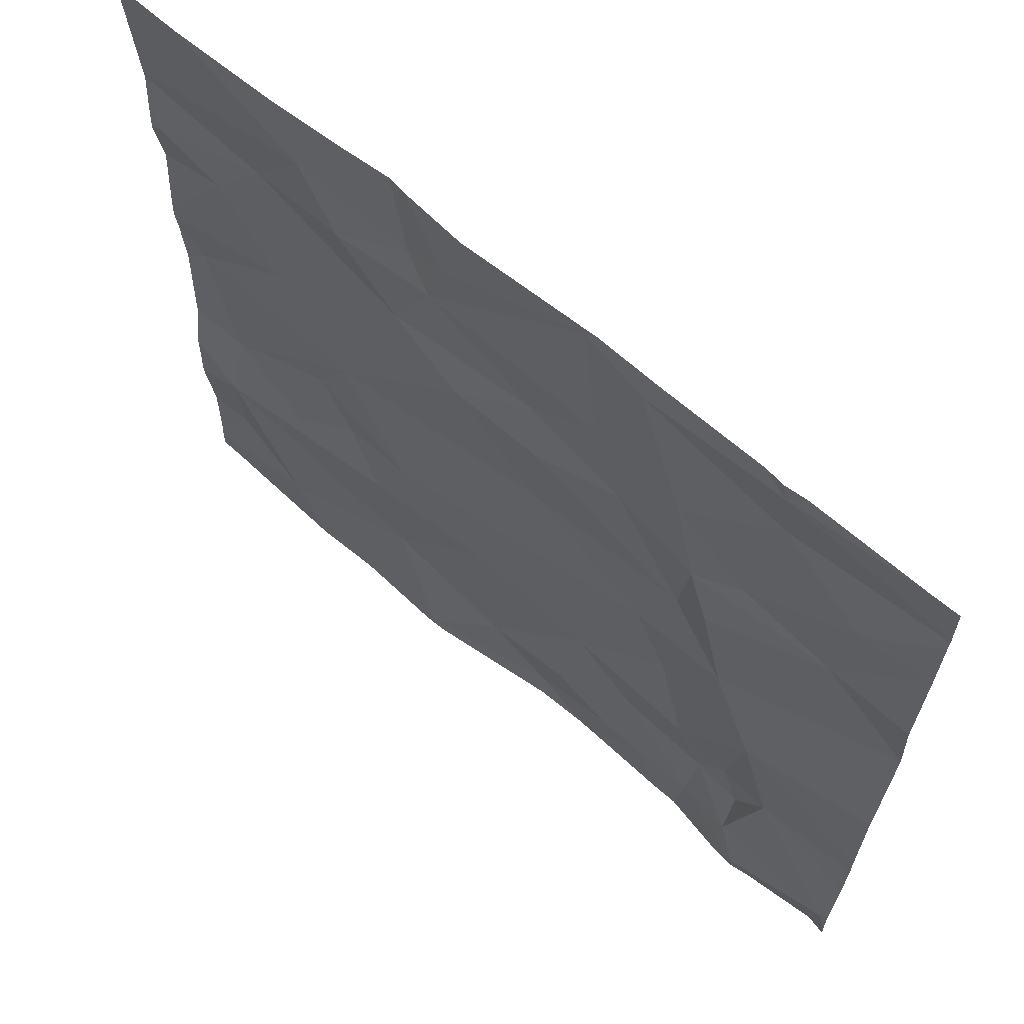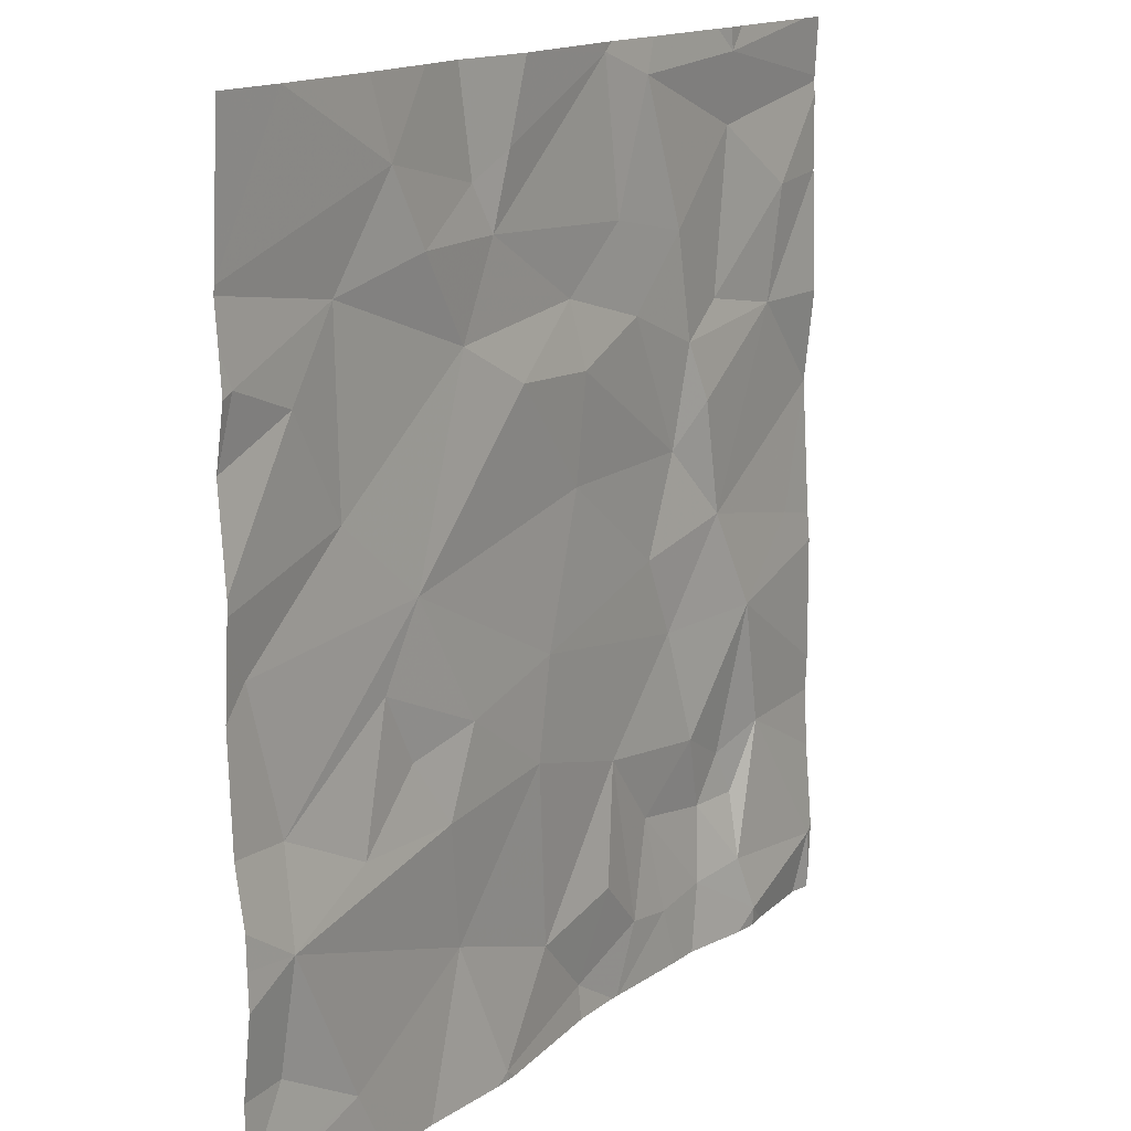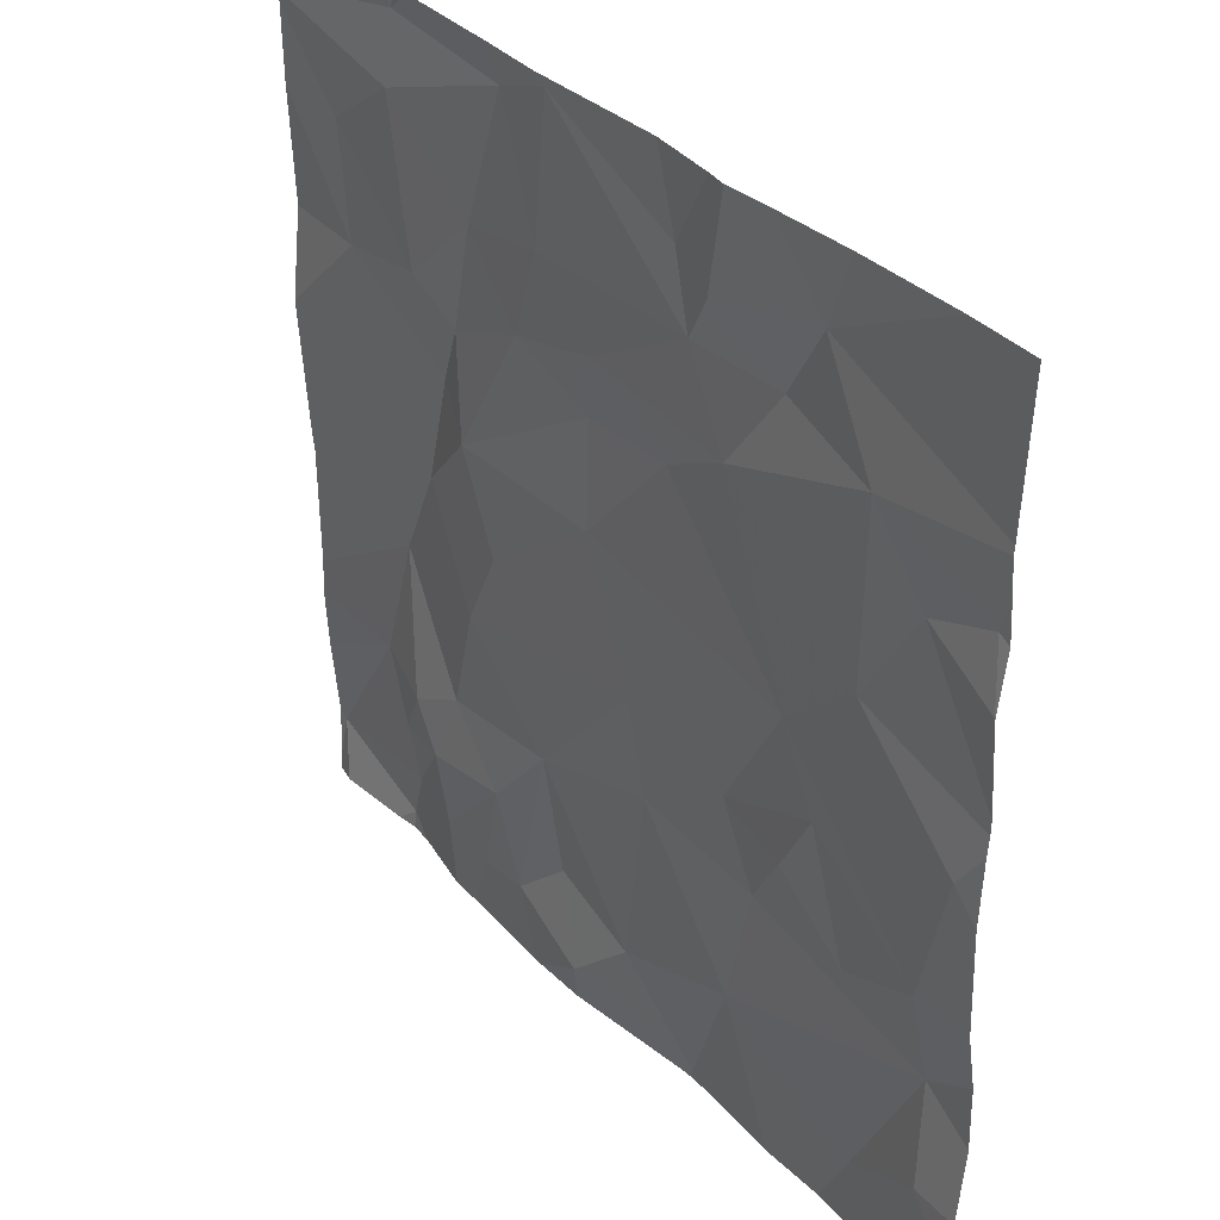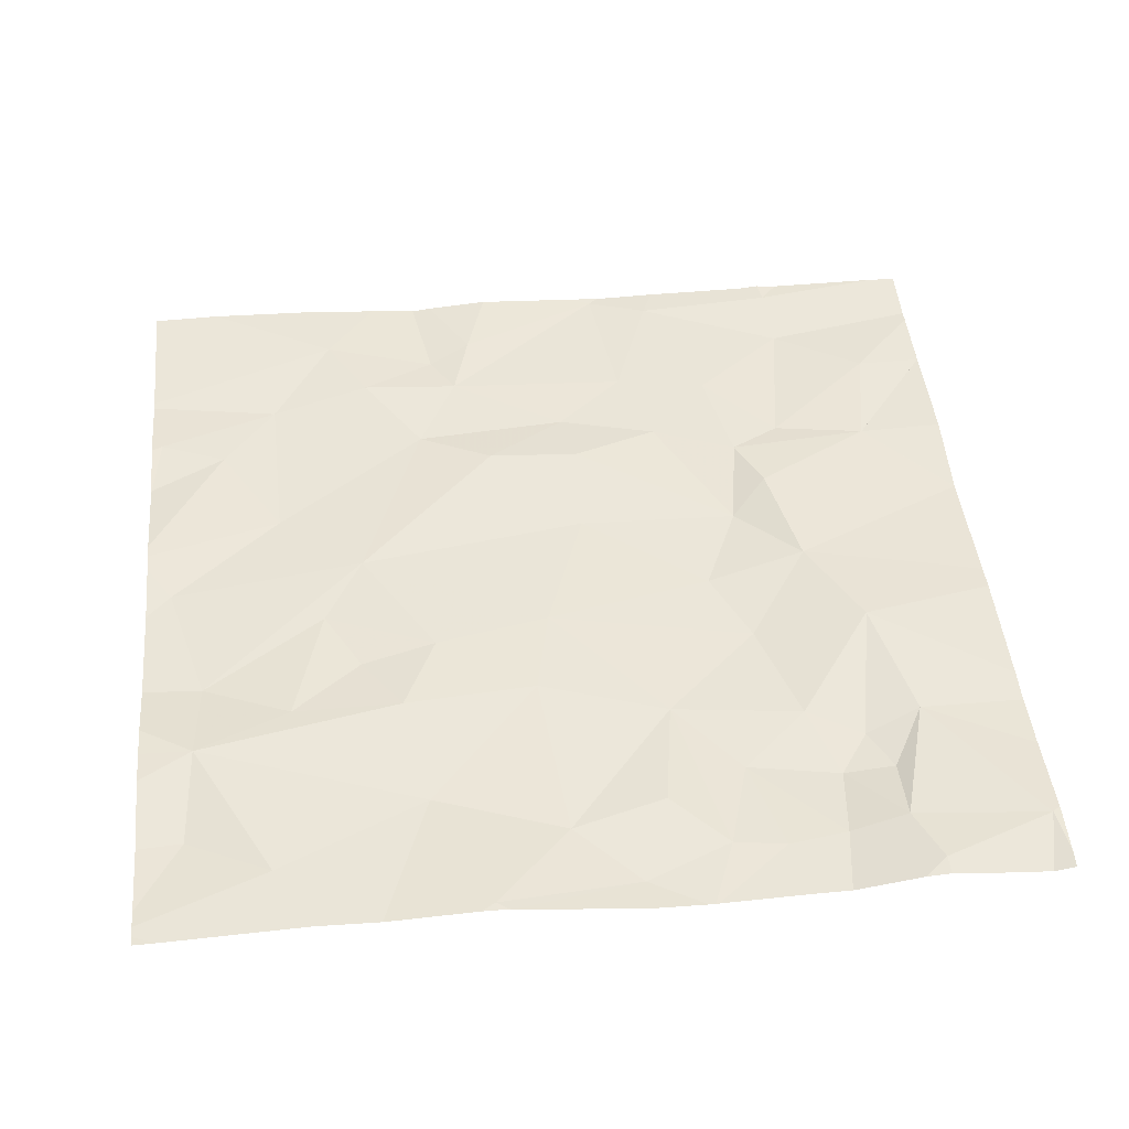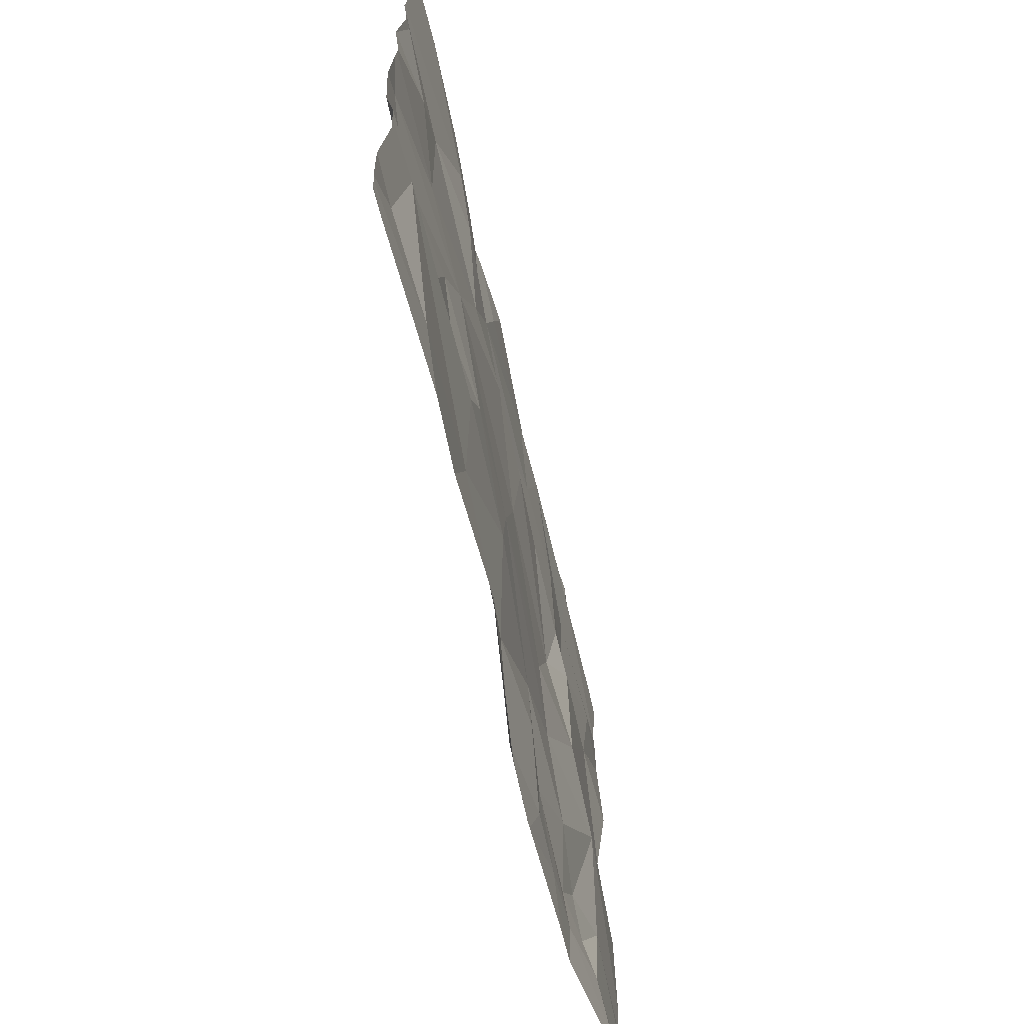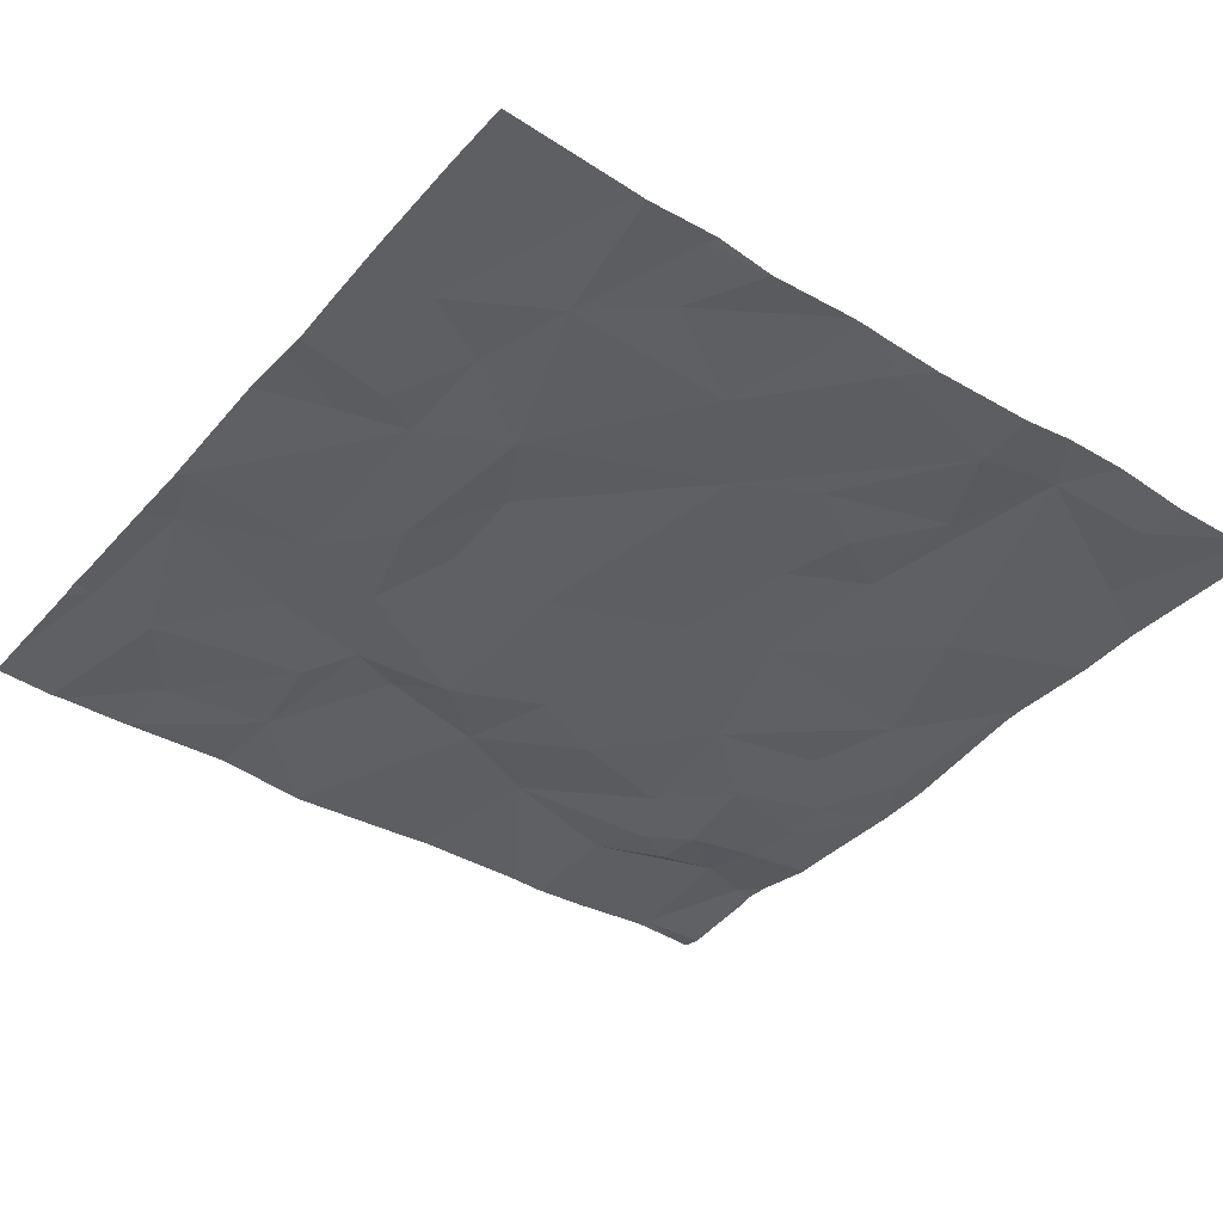
<metadata>
{"format":"obj","ext":"obj","renderer":"f3d","projection":"perspective","resolution":1024,"background":"white","views":[{"elev":65.6,"azim":40.9,"up":"+Y"},{"elev":15.1,"azim":-56.4,"up":"+Y"},{"elev":35.5,"azim":-127.3,"up":"+Y"},{"elev":46.3,"azim":-5.5,"up":"+Z"},{"elev":-68.4,"azim":-76.8,"up":"+Y"},{"elev":-39.8,"azim":-127.0,"up":"+Z"}]}
</metadata>
<code>
v -90.07 271.9 490.7
v -91.19 270 490.7
v -91.22 271.9 490.7
v -90.27 270 490.7
v -90.03 270.1 490.7
v -91.08 271.9 490.7
v -91.26 271.9 490.7
v -91.19 270 490.7
v -90.85 271.9 490.7
v -90.37 271.9 490.7
v -90.41 271.9 490.7
v -90.01 271.1 490.7
v -90.01 271.6 490.7
v -91.16 270 490.7
v -90.24 270.4 490.7
v -90.31 270.7 490.7
v -90.06 270 490.7
v -90.32 270 490.7
v -90.32 270.3 490.7
v -90.36 270.4 490.7
v -90.32 270.1 490.7
v -91.06 270.6 490.7
v -91.35 270.5 490.7
v -91.27 270.7 490.7
v -90.63 270.3 490.7
v -90.43 270.3 490.7
v -90.45 270.1 490.7
v -90.58 270.1 490.7
v -90.69 270.1 490.7
v -90.49 270.4 490.7
v -90.78 270.5 490.7
v -91.02 270.2 490.7
v -90.81 270.2 490.7
v -90.88 270 490.7
v -91.01 270.8 490.7
v -90.56 270.7 490.7
v -91.31 270.3 490.7
v -90.01 271.1 490.7
v -91.82 270.2 490.7
v -91.59 270.5 490.7
v -91.8 270.4 490.7
v -91.79 270.6 490.7
v -91.51 270.8 490.7
v -91.44 270.7 490.7
v -90.01 270.3 490.7
v -90.01 271.1 490.7
v -91.63 270.1 490.7
v -90.16 271.5 490.7
v -90.2 271.3 490.7
v -90.4 271.3 490.7
v -90.47 270 490.7
v -90.41 270.9 490.7
v -90.01 271.1 490.7
v -90.88 270 490.7
v -90.22 270 490.7
v -91.22 270 490.7
v -90.01 271.6 490.7
v -90.11 270.8 490.7
v -90.52 271.3 490.7
v -90.56 271.5 490.7
v -90.46 271.1 490.7
v -90.55 271.1 490.7
v -90.9 271.3 490.7
v -90.71 271.3 490.7
v -91.27 271.4 490.7
v -91.1 271.3 490.7
v -91.42 271 490.7
v -90.91 271.1 490.7
v -90.92 271.4 490.7
v -90.64 270.8 490.7
v -90.01 270.8 490.7
v -90.01 270.1 490.7
v -91.89 271.4 490.7
v -91.91 271.3 490.7
v -90.65 271.9 490.7
v -91.74 271.3 490.7
v -90.01 270.5 490.7
v -91.62 271.5 490.7
v -91.61 271.1 490.7
v -91.86 270.9 490.7
v -90.27 270 490.7
v -90.53 270 490.7
v -90.36 271.8 490.7
v -90.35 271.7 490.7
v -91.4 271.6 490.7
v -91.18 271.6 490.7
v -91.13 271.7 490.7
v -91.23 271.7 490.7
v -90.81 271.8 490.7
v -90.67 271.8 490.7
v -90.77 271.5 490.7
v -90.01 270.4 490.7
v -90.01 270 490.7
v -91.48 271.7 490.7
v -90.32 271.9 490.7
v -91.92 270 490.7
v -91.92 270.2 490.7
v -91.92 270 490.7
v -91.92 270.6 490.7
v -91.92 270.5 490.7
v -91.92 270.4 490.7
v -91.92 270.4 490.7
v -91.92 270 490.7
v -91.92 271.3 490.7
v -91.92 271.4 490.7
v -91.92 271.3 490.7
v -91.92 271.1 490.7
v -91.92 271.3 490.7
v -91.92 270.9 490.7
v -91.92 271 490.7
v -91.92 271 490.7
v -91.92 271.4 490.7
v -91.92 271.5 490.7
v -91.92 271.6 490.7
v -91.92 271.6 490.7
v -90.01 271.3 490.7
v -90.01 271.1 490.7
v -90.01 270.8 490.7
v -90.01 271.1 490.7
v -90.01 271.8 490.7
v -90.01 271.7 490.7
v -90.01 271.7 490.7
v -90.01 271.6 490.7
v -90.01 271.7 490.7
v -90.01 271.6 490.7
v -90.76 270 490.7
v -90.74 270 490.7
v -90.75 270 490.7
v -91.42 270 490.7
v -91.56 270 490.7
v -91.86 270 490.7
v -91.92 270 490.7
v -90.01 270 490.7
v -90.02 270 490.7
v -90.81 271.9 490.7
v -90.79 271.9 490.7
v -91.77 271.9 490.7
v -91.53 271.9 490.7
v -91.37 271.9 490.7
v -91.71 271.9 490.7
v -91.92 271.9 490.7
v -90.01 271.9 490.7
v -90.01 271.9 490.7
f 138 94 139
f 137 94 140
f 136 89 75
f 1 120 142
f 16 15 92
f 5 4 55
f 45 5 72
f 20 19 15
f 130 47 96
f 5 15 21
f 21 4 5
f 15 19 21
f 23 22 24
f 26 25 27
f 29 28 25
f 30 20 16
f 31 22 32
f 29 33 34
f 27 21 26
f 34 8 14
f 34 32 8
f 18 27 51
f 4 21 27
f 31 35 22
f 26 20 30
f 20 15 16
f 31 25 30
f 34 33 32
f 26 21 19
f 19 20 26
f 51 28 82
f 32 33 31
f 135 89 136
f 30 36 31
f 25 26 30
f 29 34 126
f 29 25 31
f 8 32 37
f 37 32 22
f 31 33 29
f 127 29 128
f 28 27 25
f 23 37 22
f 56 37 129
f 41 40 42
f 40 43 42
f 23 44 40
f 41 42 99
f 41 39 47
f 129 47 130
f 23 40 41
f 97 41 102
f 96 47 103
f 37 23 41
f 119 53 118
f 47 37 41
f 47 39 98
f 49 48 50
f 129 37 47
f 49 52 53
f 75 90 11
f 11 83 10
f 13 49 116
f 128 29 126
f 52 16 58
f 58 16 71
f 49 53 46
f 127 28 29
f 53 58 118
f 53 52 58
f 50 59 49
f 50 60 59
f 52 49 61
f 63 62 64
f 52 61 62
f 64 62 59
f 62 61 59
f 66 65 67
f 49 59 61
f 62 63 68
f 60 64 59
f 63 64 69
f 68 63 66
f 66 67 68
f 36 35 31
f 36 70 35
f 16 52 36
f 52 70 36
f 68 35 70
f 16 36 30
f 52 62 70
f 68 70 62
f 67 24 35
f 22 35 24
f 35 68 67
f 66 63 69
f 24 44 23
f 67 43 24
f 104 73 105
f 73 74 76
f 107 74 108
f 78 76 79
f 80 42 67
f 67 65 79
f 99 80 109
f 44 24 43
f 43 67 42
f 67 79 80
f 44 43 40
f 110 79 111
f 118 58 71
f 79 76 107
f 126 34 54
f 120 83 121
f 49 57 48
f 122 57 123
f 121 84 124
f 84 48 122
f 82 28 127
f 48 84 50
f 10 83 95
f 85 65 86
f 84 60 50
f 88 87 3
f 6 89 9
f 83 90 84
f 90 83 11
f 91 69 64
f 88 86 87
f 65 69 86
f 85 86 88
f 60 84 90
f 90 91 60
f 91 64 60
f 66 69 65
f 86 89 87
f 86 91 89
f 91 90 89
f 69 91 86
f 89 90 75
f 73 76 78
f 94 85 88
f 117 53 119
f 79 65 78
f 51 27 28
f 78 94 114
f 113 78 115
f 78 65 85
f 94 88 7
f 116 49 46
f 85 94 78
f 9 89 135
f 130 96 131
f 97 39 41
f 98 39 97
f 13 57 49
f 54 34 14
f 99 42 80
f 100 41 99
f 46 53 12
f 38 53 117
f 101 41 100
f 102 41 101
f 56 8 37
f 7 88 3
f 103 47 98
f 104 74 73
f 12 53 38
f 18 4 27
f 105 73 112
f 106 74 104
f 71 16 77
f 107 76 74
f 72 5 93
f 6 87 89
f 108 74 106
f 109 80 110
f 45 15 5
f 110 80 79
f 14 8 2
f 111 79 107
f 77 16 92
f 92 15 45
f 112 73 113
f 2 8 56
f 113 73 78
f 17 5 55
f 114 94 137
f 115 78 114
f 93 5 17
f 3 87 6
f 121 83 84
f 122 48 57
f 81 4 18
f 123 57 125
f 95 83 1
f 124 84 122
f 55 4 81
f 125 57 13
f 131 96 132
f 133 93 134
f 1 83 120
f 134 93 17
f 139 94 7
f 140 94 138
f 141 114 137
f 142 120 143

</code>
